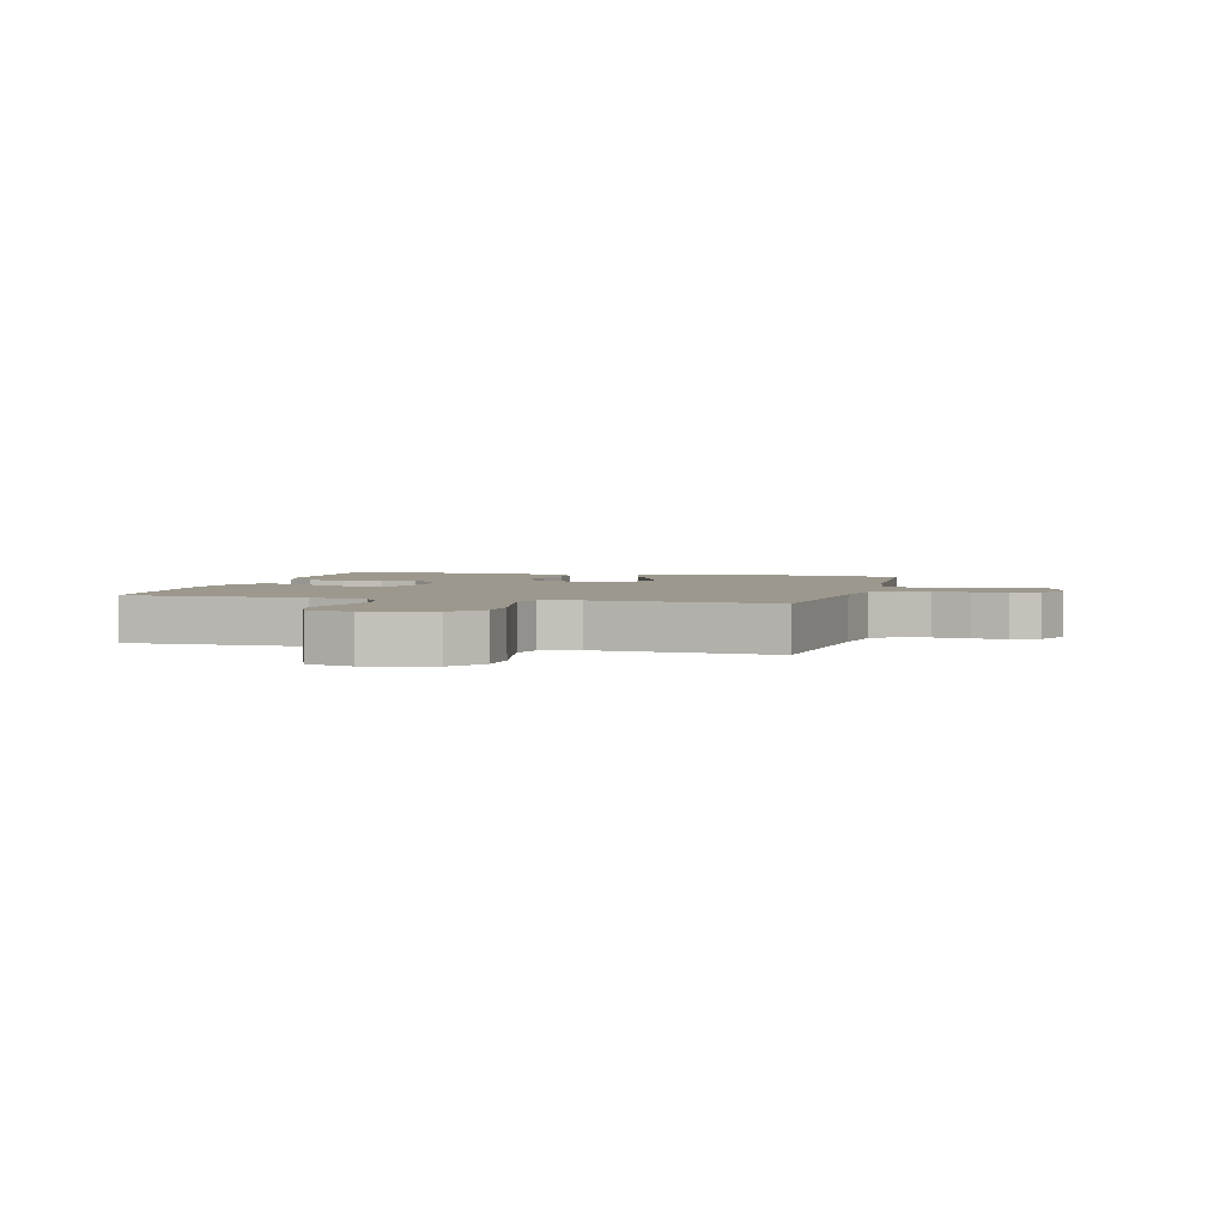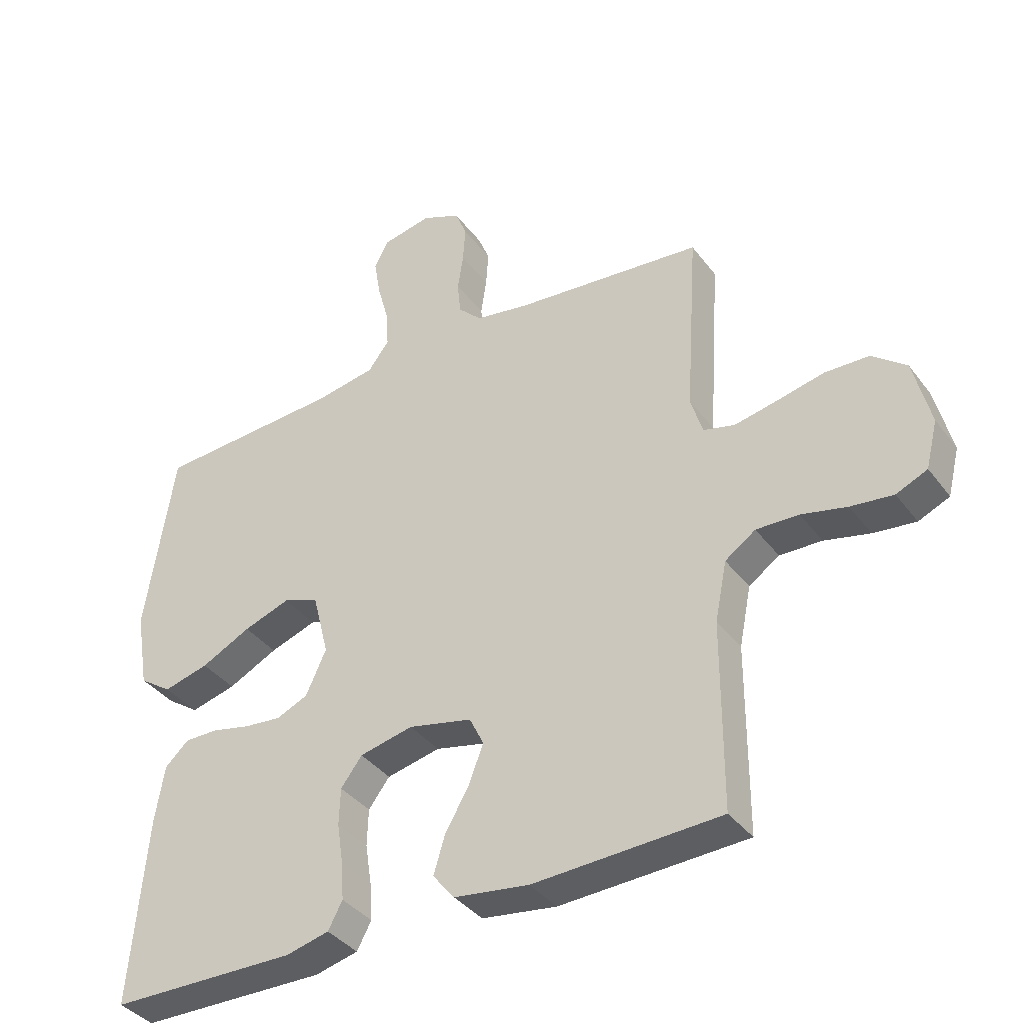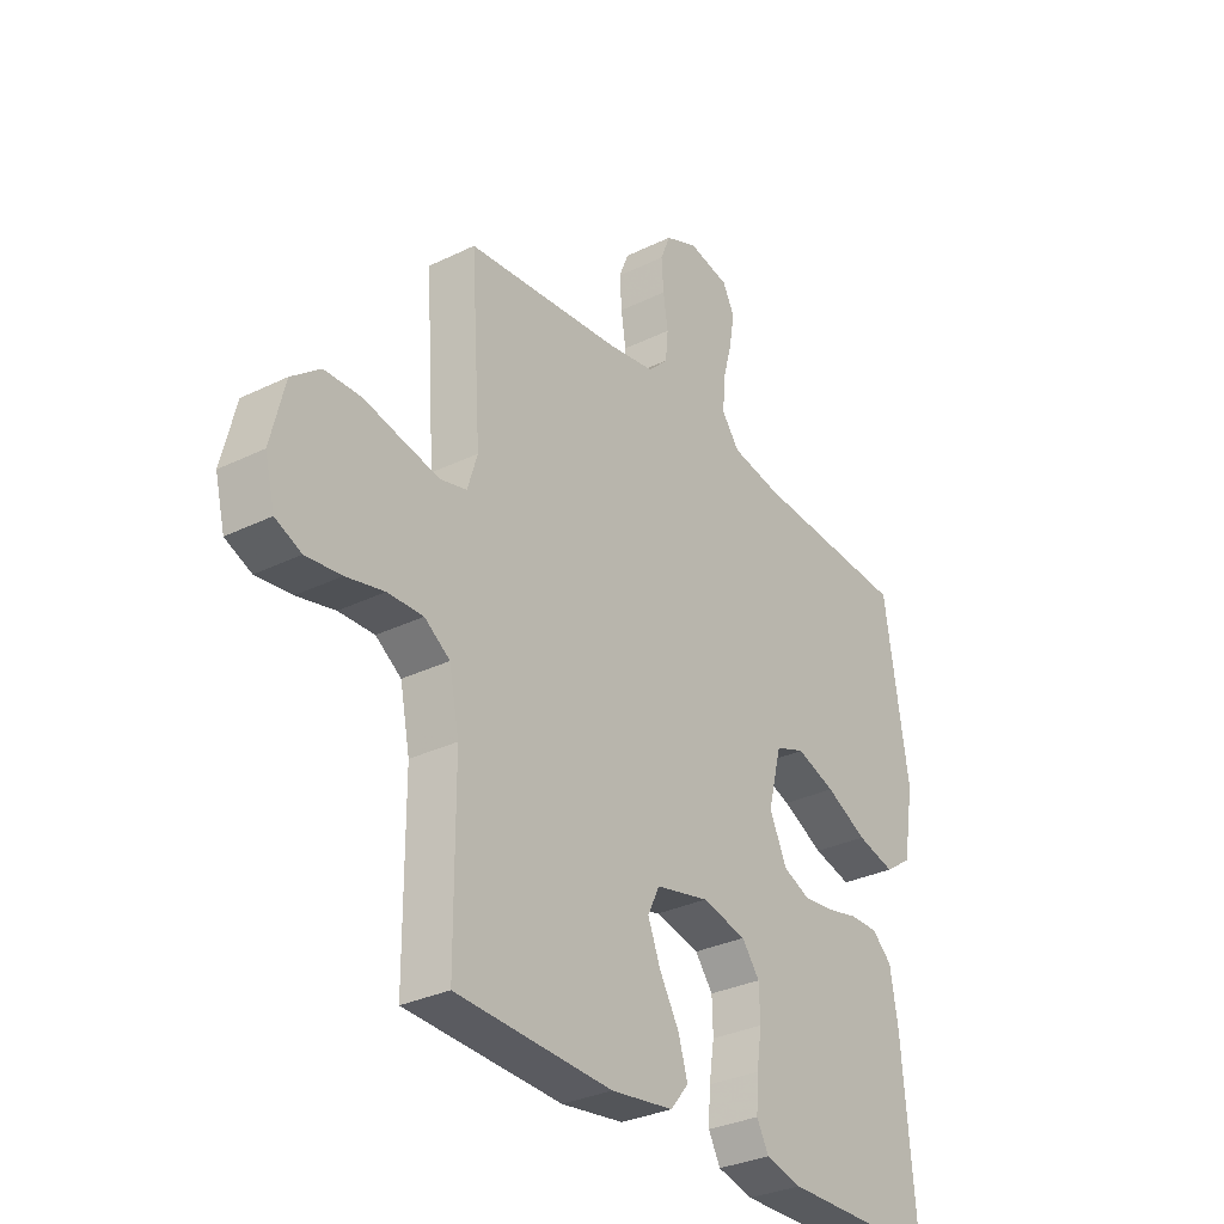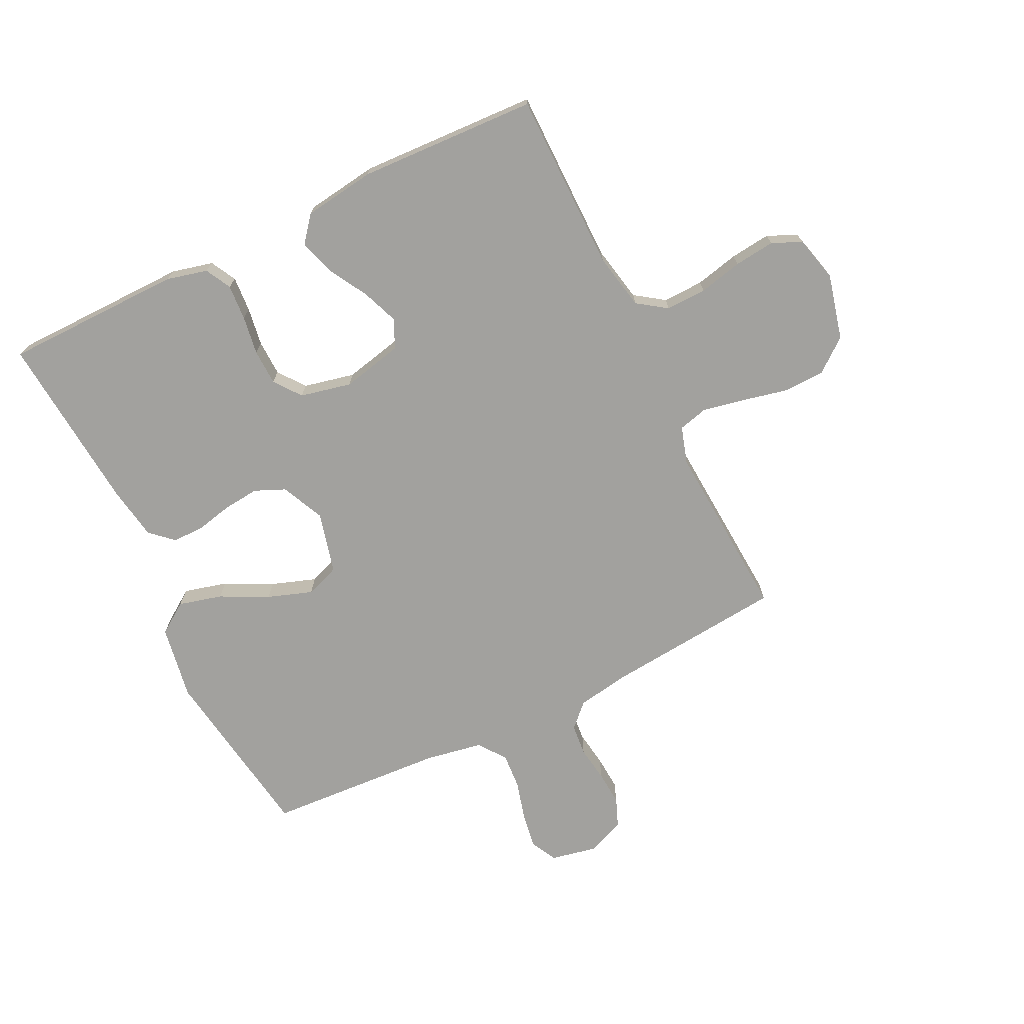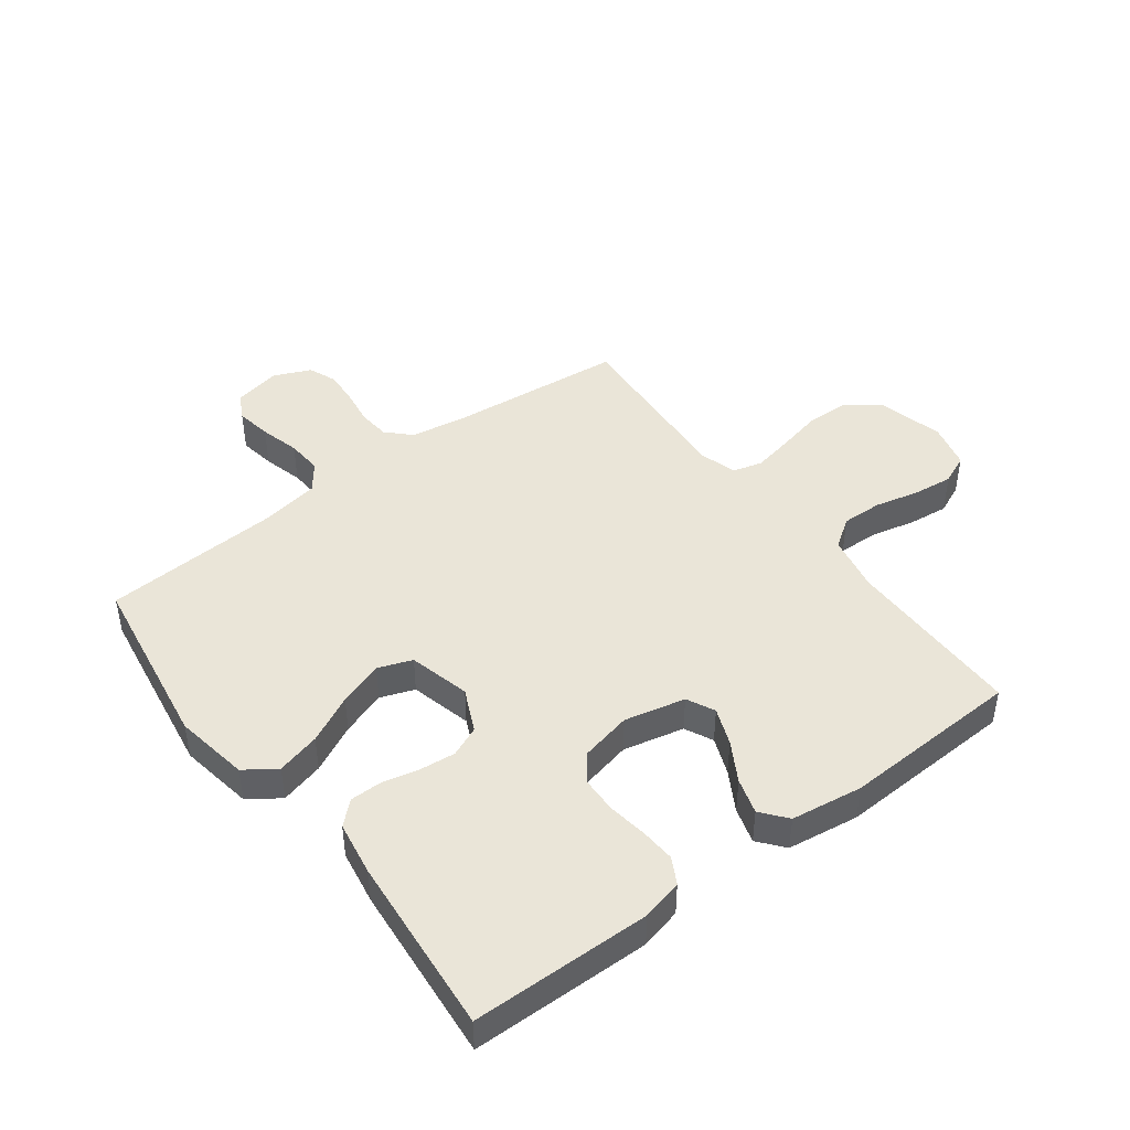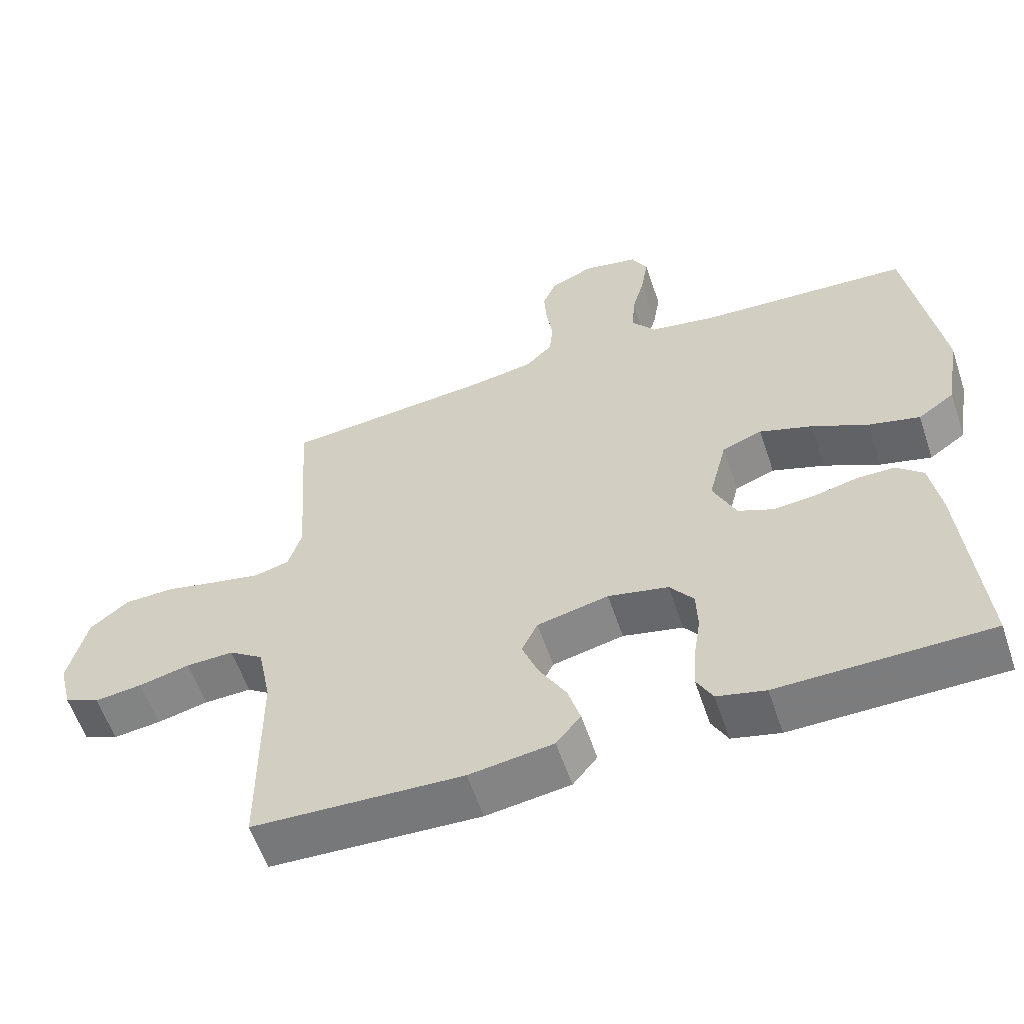
<metadata>
{"format":"obj","ext":"obj","renderer":"f3d","projection":"perspective","resolution":1024,"background":"white","views":[{"elev":3.0,"azim":-75.2,"up":"+Y"},{"elev":-37.8,"azim":-147.5,"up":"+Z"},{"elev":-31.4,"azim":-55.2,"up":"+Z"},{"elev":-72.1,"azim":-154.0,"up":"+Y"},{"elev":45.0,"azim":143.1,"up":"+Y"},{"elev":-58.4,"azim":18.5,"up":"+Z"}]}
</metadata>
<code>
v 0.5 0.07 0.5
v 0.546 0.07 0.2
v 0.525 0.07 0.075
v 0.473 0.07 0.039
v 0.4 0.07 0.058
v 0.32 0.07 0.098
v 0.245 0.07 0.124
v 0.188 0.07 0.103
v 0.162 0.07 0
v 0.195 0.07 -0.072
v 0.246 0.07 -0.094
v 0.306 0.07 -0.088
v 0.367 0.07 -0.074
v 0.421 0.07 -0.074
v 0.459 0.07 -0.109
v 0.474 0.07 -0.2
v 0.5 0.07 -0.5
v 0.2 0.07 -0.504
v 0.131 0.07 -0.487
v 0.108 0.07 -0.444
v 0.112 0.07 -0.384
v 0.122 0.07 -0.319
v 0.12 0.07 -0.259
v 0.086 0.07 -0.214
v 0 0.07 -0.195
v -0.102 0.07 -0.218
v -0.125 0.07 -0.265
v -0.101 0.07 -0.327
v -0.063 0.07 -0.393
v -0.045 0.07 -0.453
v -0.08 0.07 -0.496
v -0.2 0.07 -0.513
v -0.5 0.07 -0.5
v -0.501 0.07 -0.2
v -0.52 0.07 -0.105
v -0.569 0.07 -0.071
v -0.637 0.07 -0.073
v -0.71 0.07 -0.09
v -0.778 0.07 -0.098
v -0.828 0.07 -0.076
v -0.847 0.07 0
v -0.82 0.07 0.11
v -0.765 0.07 0.154
v -0.694 0.07 0.156
v -0.618 0.07 0.139
v -0.549 0.07 0.125
v -0.499 0.07 0.138
v -0.48 0.07 0.2
v -0.5 0.07 0.5
v -0.2 0.07 0.529
v -0.111 0.07 0.544
v -0.073 0.07 0.582
v -0.068 0.07 0.635
v -0.077 0.07 0.695
v -0.081 0.07 0.753
v -0.062 0.07 0.8
v 0 0.07 0.827
v 0.079 0.07 0.811
v 0.102 0.07 0.767
v 0.092 0.07 0.707
v 0.074 0.07 0.64
v 0.07 0.07 0.58
v 0.104 0.07 0.535
v 0.2 0.07 0.518
v 0.5 0 0.5
v 0.546 0 0.2
v 0.525 0 0.075
v 0.473 0 0.039
v 0.4 0 0.058
v 0.32 0 0.098
v 0.245 0 0.124
v 0.188 0 0.103
v 0.162 0 0
v 0.195 0 -0.072
v 0.246 0 -0.094
v 0.306 0 -0.088
v 0.367 0 -0.074
v 0.421 0 -0.074
v 0.459 0 -0.109
v 0.474 0 -0.2
v 0.5 0 -0.5
v 0.2 0 -0.504
v 0.131 0 -0.487
v 0.108 0 -0.444
v 0.112 0 -0.384
v 0.122 0 -0.319
v 0.12 0 -0.259
v 0.086 0 -0.214
v 0 0 -0.195
v -0.102 0 -0.218
v -0.125 0 -0.265
v -0.101 0 -0.327
v -0.063 0 -0.393
v -0.045 0 -0.453
v -0.08 0 -0.496
v -0.2 0 -0.513
v -0.5 0 -0.5
v -0.501 0 -0.2
v -0.52 0 -0.105
v -0.569 0 -0.071
v -0.637 0 -0.073
v -0.71 0 -0.09
v -0.778 0 -0.098
v -0.828 0 -0.076
v -0.847 0 0
v -0.82 0 0.11
v -0.765 0 0.154
v -0.694 0 0.156
v -0.618 0 0.139
v -0.549 0 0.125
v -0.499 0 0.138
v -0.48 0 0.2
v -0.5 0 0.5
v -0.2 0 0.529
v -0.111 0 0.544
v -0.073 0 0.582
v -0.068 0 0.635
v -0.077 0 0.695
v -0.081 0 0.753
v -0.062 0 0.8
v 0 0 0.827
v 0.079 0 0.811
v 0.102 0 0.767
v 0.092 0 0.707
v 0.074 0 0.64
v 0.07 0 0.58
v 0.104 0 0.535
v 0.2 0 0.518
f 58 59 60 61
f 58 61 62
f 57 58 62
f 56 57 62
f 53 54 55 56
f 53 56 62
f 52 53 62 63
f 48 49 50
f 47 48 50 51
f 42 43 44 45
f 42 45 46
f 41 42 46
f 40 41 46 47
f 37 38 39 40
f 36 37 40 47
f 31 32 33 34
f 31 34 35
f 28 29 30 31
f 27 28 31 35
f 26 27 35 36
f 19 20 21 22
f 19 22 23
f 18 19 23
f 17 18 23
f 16 17 23 24
f 12 13 14 15
f 11 12 15 16
f 10 11 16 24
f 3 4 5 6
f 3 6 7
f 64 1 2 3
f 63 64 3 7
f 25 26 36 47
f 9 10 24 25
f 8 9 25 47
f 47 51 52 63
f 7 8 47 63
f 125 124 123 122
f 126 125 122
f 126 122 121
f 126 121 120
f 120 119 118 117
f 126 120 117
f 127 126 117 116
f 114 113 112
f 115 114 112 111
f 109 108 107 106
f 110 109 106
f 110 106 105
f 111 110 105 104
f 104 103 102 101
f 111 104 101 100
f 98 97 96 95
f 99 98 95
f 95 94 93 92
f 99 95 92 91
f 100 99 91 90
f 86 85 84 83
f 87 86 83
f 87 83 82
f 87 82 81
f 88 87 81 80
f 79 78 77 76
f 80 79 76 75
f 88 80 75 74
f 70 69 68 67
f 71 70 67
f 67 66 65 128
f 71 67 128 127
f 111 100 90 89
f 89 88 74 73
f 111 89 73 72
f 127 116 115 111
f 127 111 72 71
f 1 65 66 2
f 2 66 67 3
f 3 67 68 4
f 4 68 69 5
f 5 69 70 6
f 6 70 71 7
f 7 71 72 8
f 8 72 73 9
f 9 73 74 10
f 10 74 75 11
f 11 75 76 12
f 12 76 77 13
f 13 77 78 14
f 14 78 79 15
f 15 79 80 16
f 16 80 81 17
f 17 81 82 18
f 18 82 83 19
f 19 83 84 20
f 20 84 85 21
f 21 85 86 22
f 22 86 87 23
f 23 87 88 24
f 24 88 89 25
f 25 89 90 26
f 26 90 91 27
f 27 91 92 28
f 28 92 93 29
f 29 93 94 30
f 30 94 95 31
f 31 95 96 32
f 32 96 97 33
f 33 97 98 34
f 34 98 99 35
f 35 99 100 36
f 36 100 101 37
f 37 101 102 38
f 38 102 103 39
f 39 103 104 40
f 40 104 105 41
f 41 105 106 42
f 42 106 107 43
f 43 107 108 44
f 44 108 109 45
f 45 109 110 46
f 46 110 111 47
f 47 111 112 48
f 48 112 113 49
f 49 113 114 50
f 50 114 115 51
f 51 115 116 52
f 52 116 117 53
f 53 117 118 54
f 54 118 119 55
f 55 119 120 56
f 56 120 121 57
f 57 121 122 58
f 58 122 123 59
f 59 123 124 60
f 60 124 125 61
f 61 125 126 62
f 62 126 127 63
f 63 127 128 64
f 64 128 65 1

</code>
